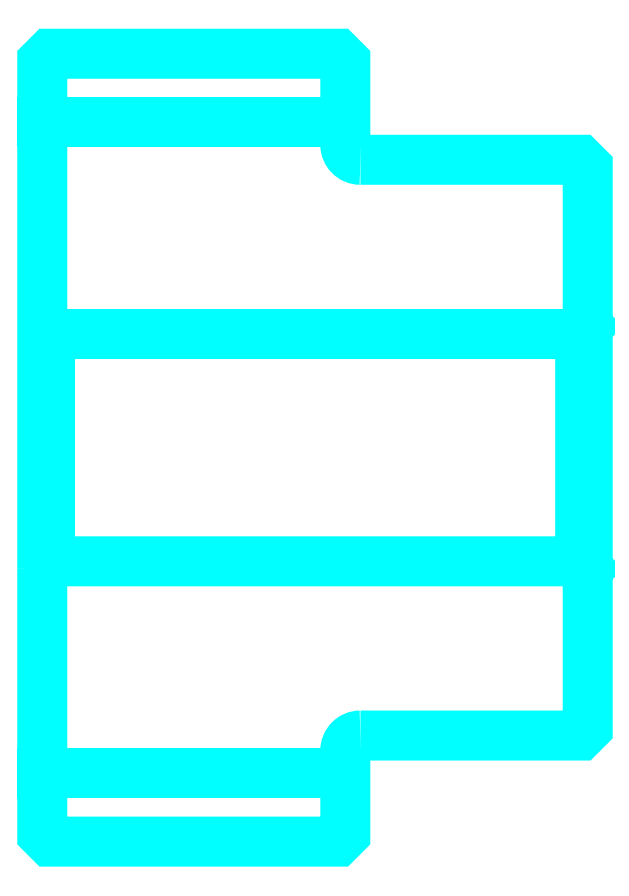
<metadata>
{"format":"dxf","ext":"dxf","renderer":"ezdxf+matplotlib","layout":"modelspace","background":"white","min_lineweight":24,"dpi":150}
</metadata>
<code>
0
SECTION
2
ENTITIES
0
LINE
8
0
10
130.3
20
152.6
30
0
11
150.3
21
152.6
31
0
0
LINE
8
0
10
130.3
20
109.6
30
0
11
150.3
21
109.6
31
0
0
LINE
8
0
10
165.8
20
123.6
30
0
11
166.3
21
123.1
31
0
0
LINE
8
0
10
165.8
20
138.6
30
0
11
166.3
21
139.1
31
0
0
LINE
8
0
10
130.8
20
138.6
30
0
11
130.8
21
123.6
31
0
0
POLYLINE
8
0
66
1
10
0
20
0
30
0
70
2
0
VERTEX
8
0
10
130.3
20
123.1
30
0
70
0
0
VERTEX
8
0
10
130.8
20
123.6
30
0
70
0
0
VERTEX
8
0
10
165.8
20
123.6
30
0
70
0
0
VERTEX
8
0
10
165.8
20
138.6
30
0
70
0
0
VERTEX
8
0
10
130.8
20
138.6
30
0
70
0
0
VERTEX
8
0
10
130.3
20
139.1
30
0
70
0
0
SEQEND
8
0
0
ARC
8
0
10
151.3
20
151.1
30
0
40
1
50
180
51
270
0
ARC
8
0
10
151.3
20
111.1
30
0
40
1
50
90
51
180
0
POLYLINE
8
0
66
1
10
0
20
0
30
0
70
2
0
VERTEX
8
0
10
130.3
20
123.1
30
0
70
0
0
VERTEX
8
0
10
130.3
20
105.6
30
0
70
0
0
VERTEX
8
0
10
130.8
20
105.1
30
0
70
0
0
VERTEX
8
0
10
149.8
20
105.1
30
0
70
0
0
VERTEX
8
0
10
150.3
20
105.6
30
0
70
0
0
VERTEX
8
0
10
150.3
20
111.1
30
0
70
0
0
SEQEND
8
0
0
POLYLINE
8
0
66
1
10
0
20
0
30
0
70
2
0
VERTEX
8
0
10
151.3
20
112.1
30
0
70
0
0
VERTEX
8
0
10
165.8
20
112.1
30
0
70
0
0
VERTEX
8
0
10
166.3
20
112.6
30
0
70
0
0
VERTEX
8
0
10
166.3
20
149.6
30
0
70
0
0
VERTEX
8
0
10
165.8
20
150.1
30
0
70
0
0
VERTEX
8
0
10
151.3
20
150.1
30
0
70
0
0
SEQEND
8
0
0
POLYLINE
8
0
66
1
10
0
20
0
30
0
70
2
0
VERTEX
8
0
10
150.3
20
151.1
30
0
70
0
0
VERTEX
8
0
10
150.3
20
156.6
30
0
70
0
0
VERTEX
8
0
10
149.8
20
157.1
30
0
70
0
0
VERTEX
8
0
10
130.8
20
157.1
30
0
70
0
0
VERTEX
8
0
10
130.3
20
156.6
30
0
70
0
0
VERTEX
8
0
10
130.3
20
123.1
30
0
70
0
0
SEQEND
8
0
0
ENDSEC
0
EOF

</code>
